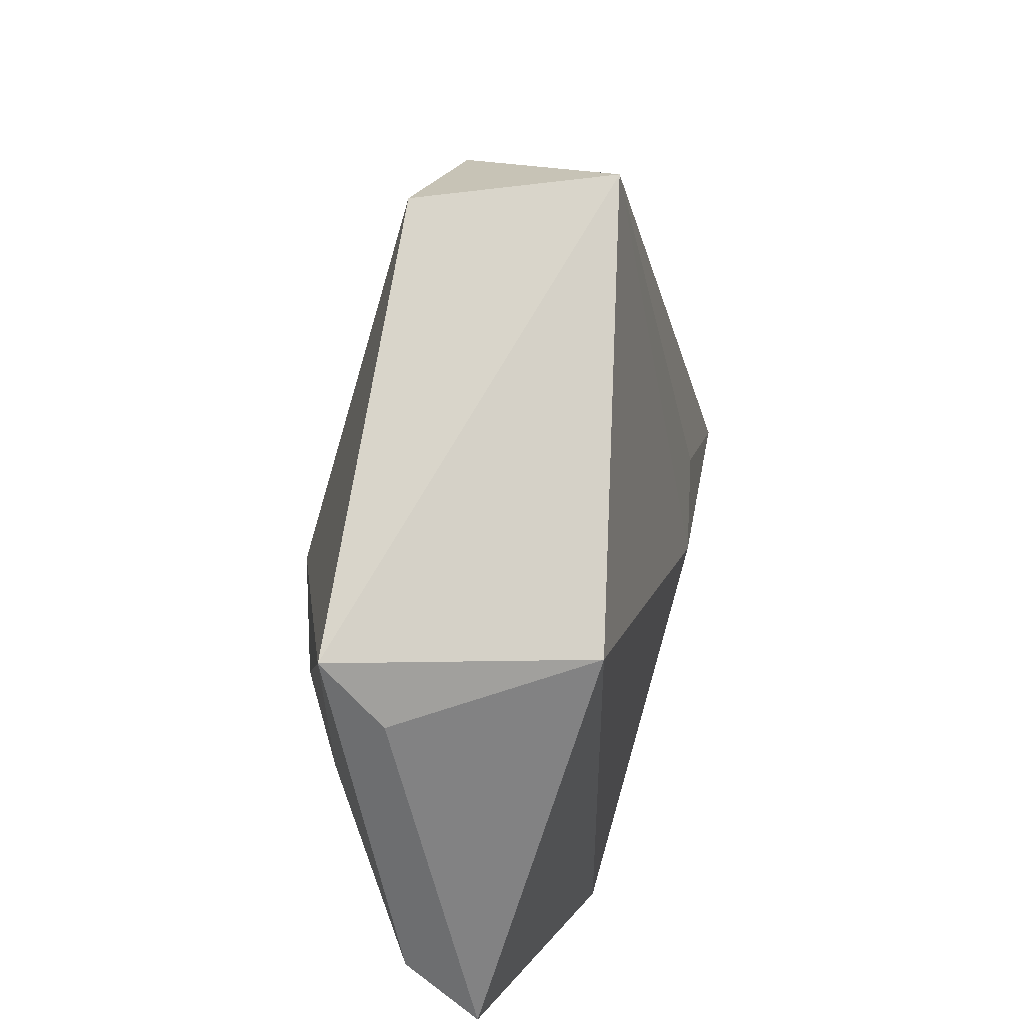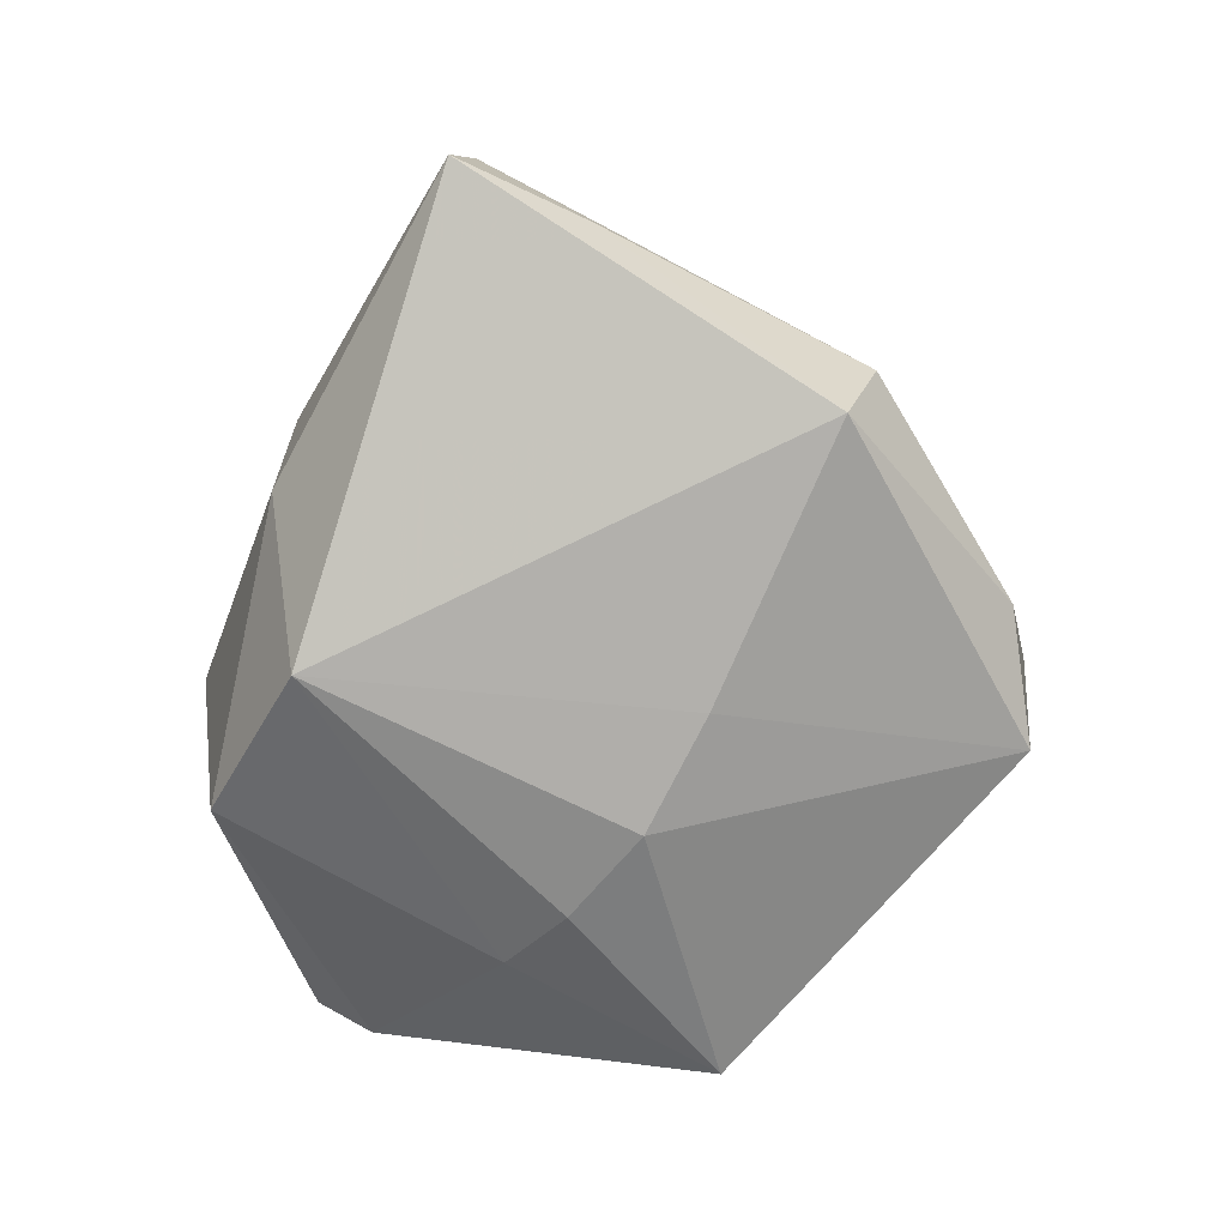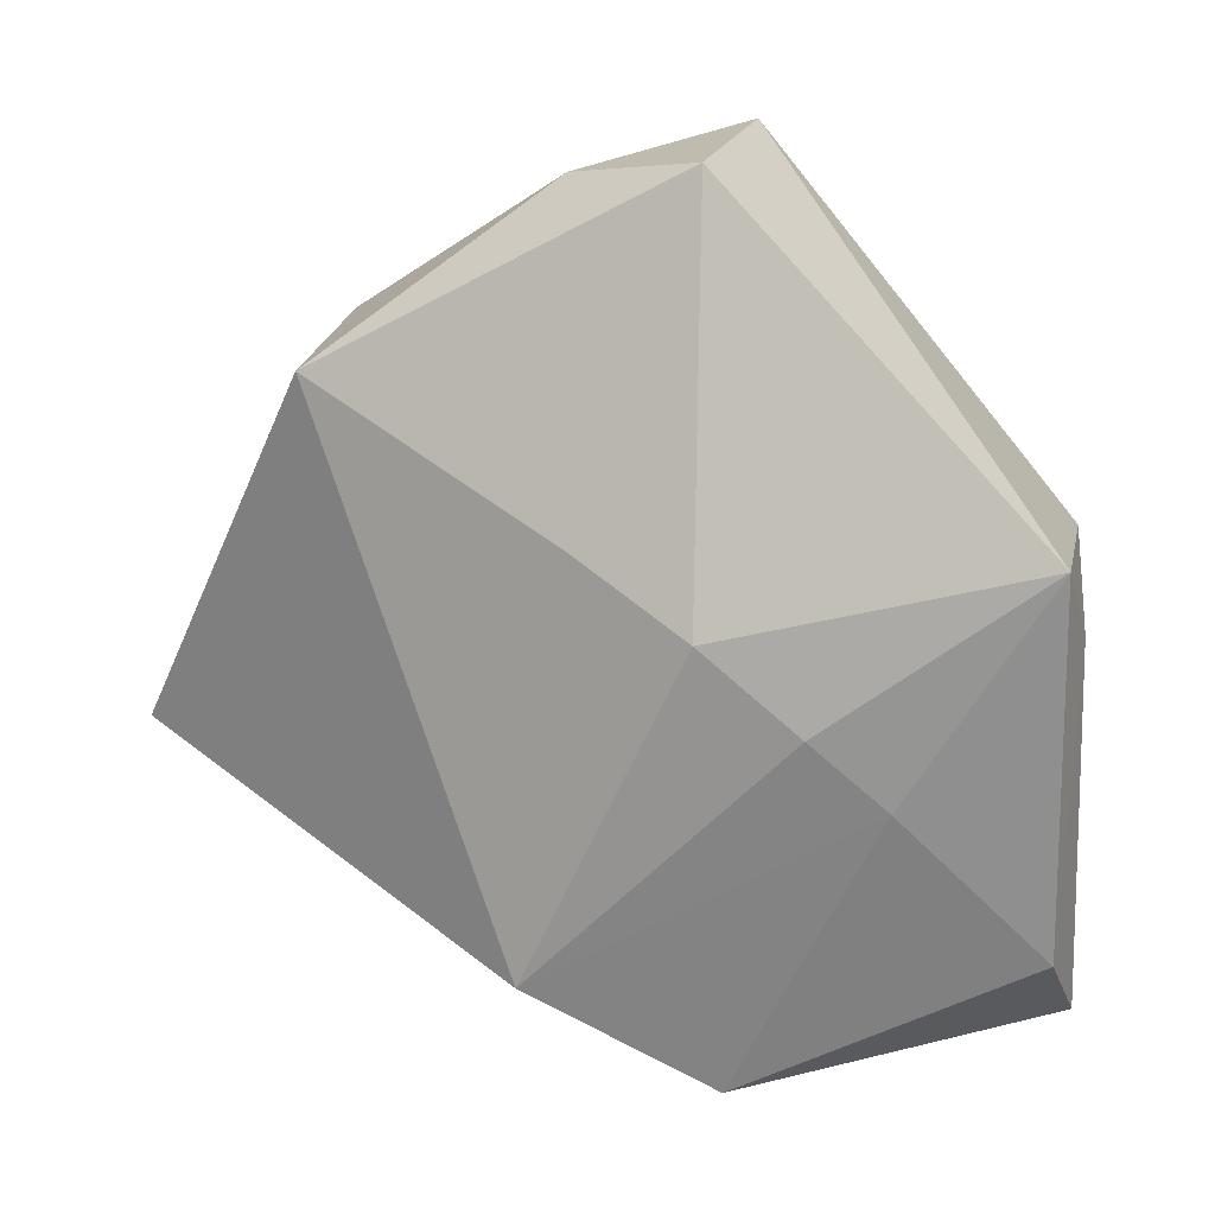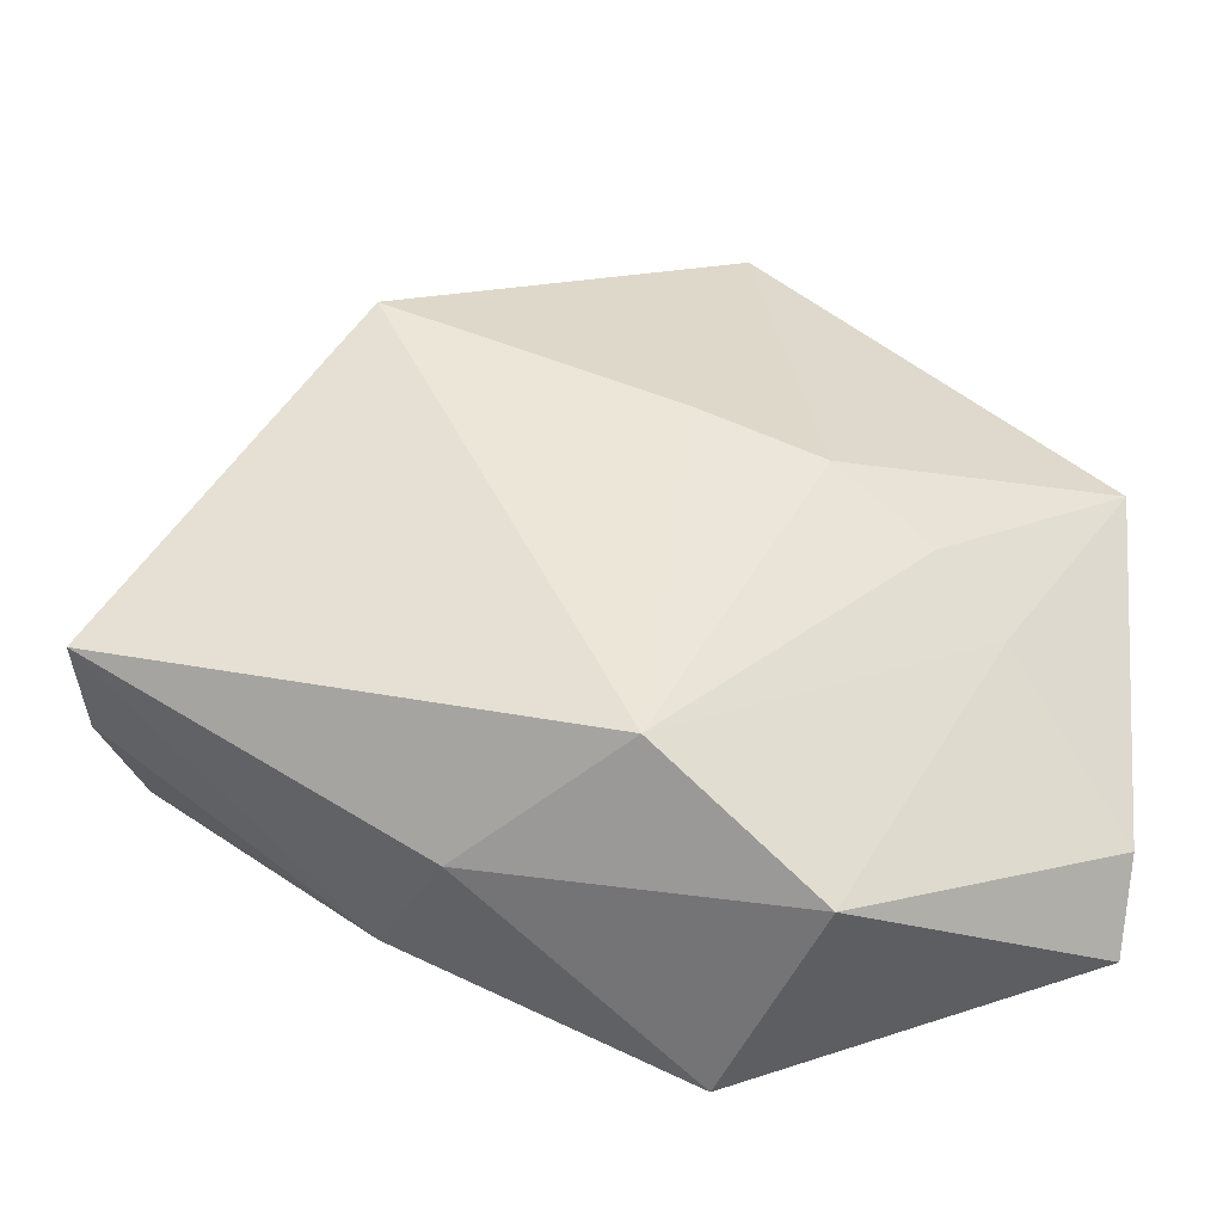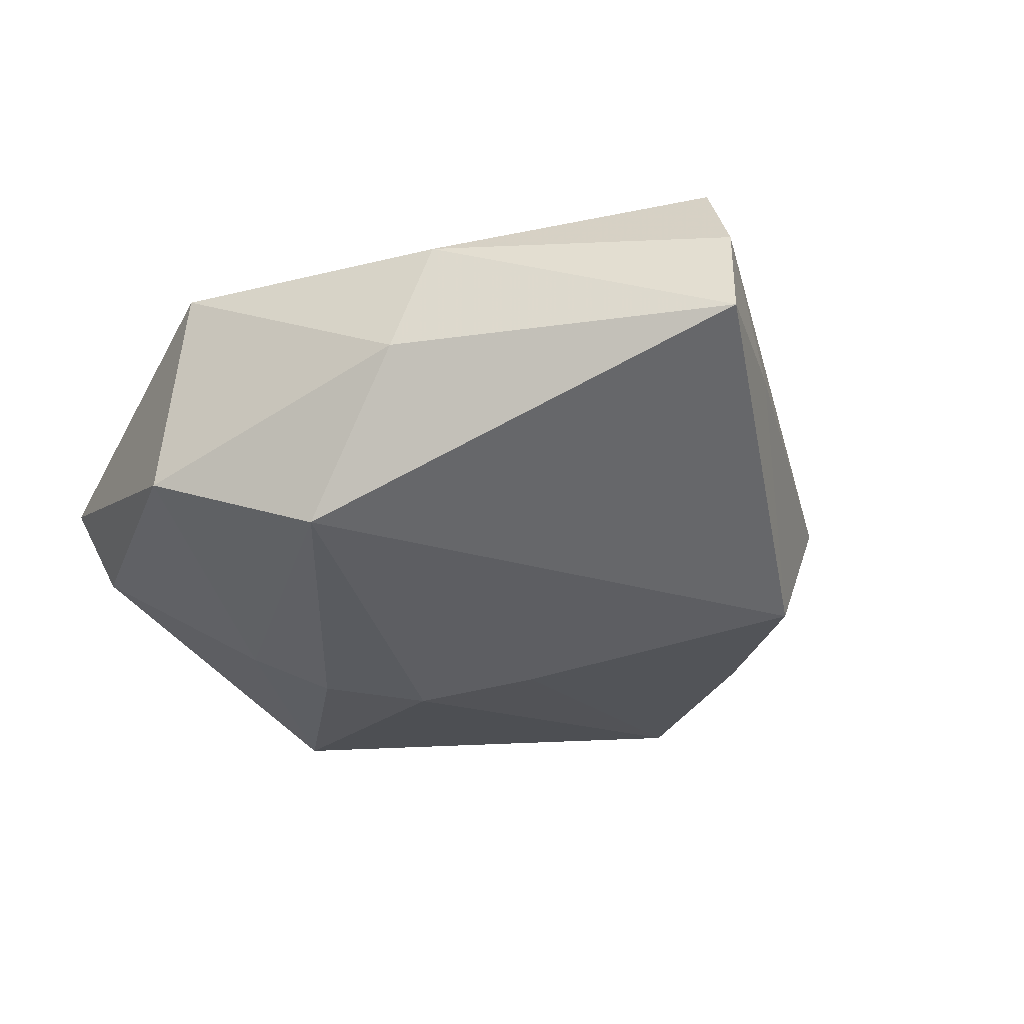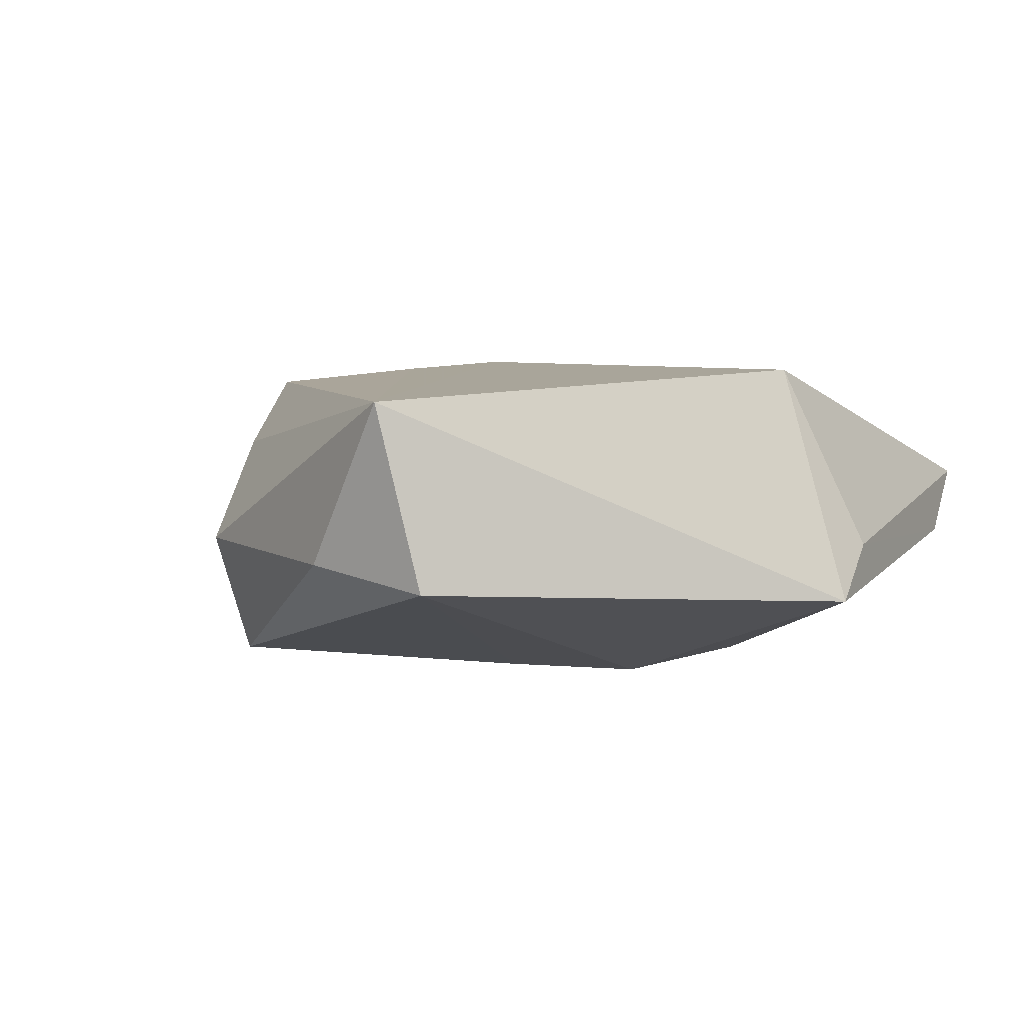
<metadata>
{"format":"obj","ext":"obj","renderer":"f3d","projection":"perspective","resolution":1024,"background":"white","views":[{"elev":30.4,"azim":-79.1,"up":"+Y"},{"elev":-75.7,"azim":91.1,"up":"+Z"},{"elev":13.7,"azim":-152.1,"up":"+Y"},{"elev":-43.1,"azim":174.9,"up":"+Y"},{"elev":-38.9,"azim":44.3,"up":"+Z"},{"elev":1.3,"azim":-150.2,"up":"+Z"}]}
</metadata>
<code>
v 0.05142 -0.01273 -0.007598
v 0.02685 0.0253 -0.0164
v 0.02878 0.02941 -0.003056
v -0.03688 0.01119 0.01631
v -0.0148 0.005024 -0.01889
v 0.03788 0.009659 0.008656
v 0.004726 0.0433 -0.005234
v -0.02424 -0.002817 -0.01633
v 0.04433 0.001206 -0.005013
v 0.01747 0.003144 0.01796
v -0.04436 0.0059 -0.003274
v 0.05005 -0.01073 0.005175
v 0.002556 -0.029 -0.01942
v 0.02291 -0.03071 0.00811
v 0.009402 -0.00383 0.01893
v -0.03068 -0.009582 -0.01221
v -0.04187 -0.03125 0.004877
v -0.01408 -0.03923 -0.01054
v -0.005901 0.04734 0.01225
v -0.01008 0.04494 -0.00804
v 0.04538 -0.0082 0.01719
v -0.002427 0.0117 -0.01826
v -0.0424 -0.02462 -0.002416
v -0.006247 -0.04264 0.01119
v -0.04485 0.01278 -0.009337
v 0.0179 -0.03204 -0.004463
f 25 19 20
f 13 2 1
f 20 19 7
f 7 2 20
f 19 25 4
f 4 15 19
f 5 25 20
f 8 5 13
f 25 5 8
f 26 18 13
f 13 1 26
f 17 18 24
f 24 4 17
f 15 4 24
f 18 26 24
f 21 6 19
f 12 6 21
f 15 24 21
f 9 1 2
f 12 1 9
f 2 7 3
f 3 9 2
f 19 6 3
f 3 7 19
f 3 6 12
f 12 9 3
f 17 4 11
f 11 4 25
f 22 2 13
f 13 5 22
f 20 2 22
f 22 5 20
f 23 18 17
f 17 11 23
f 23 11 25
f 14 24 26
f 14 26 1
f 14 1 12
f 12 21 14
f 14 21 24
f 19 15 10
f 10 21 19
f 15 21 10
f 18 23 16
f 13 18 16
f 16 8 13
f 25 8 16
f 16 23 25

</code>
